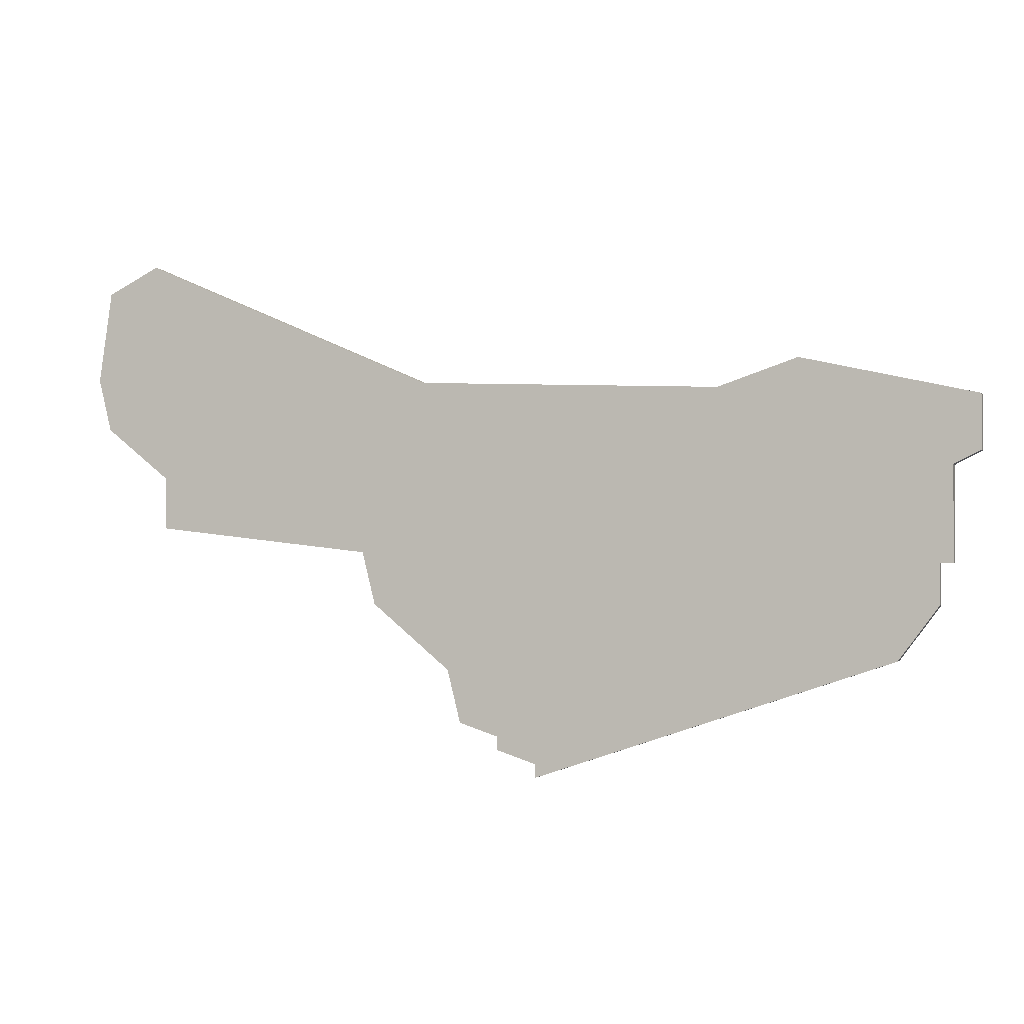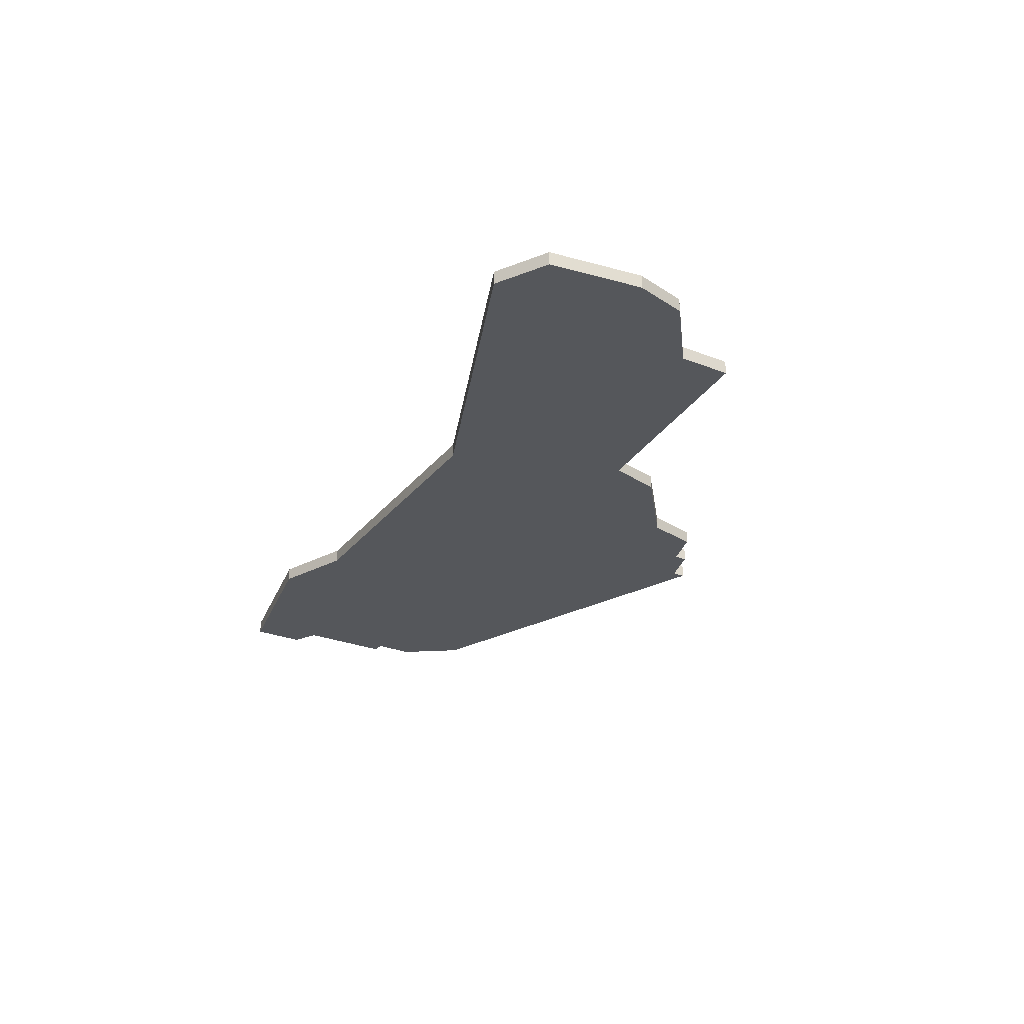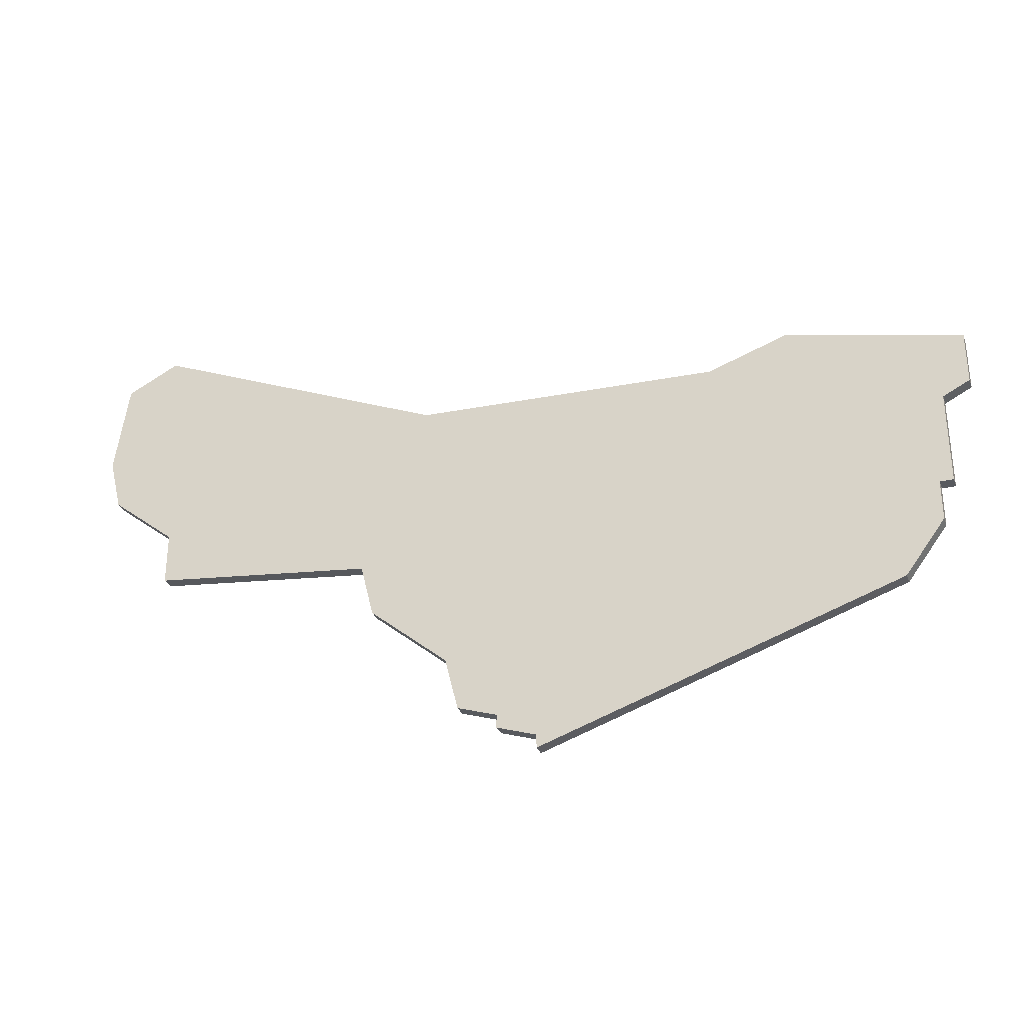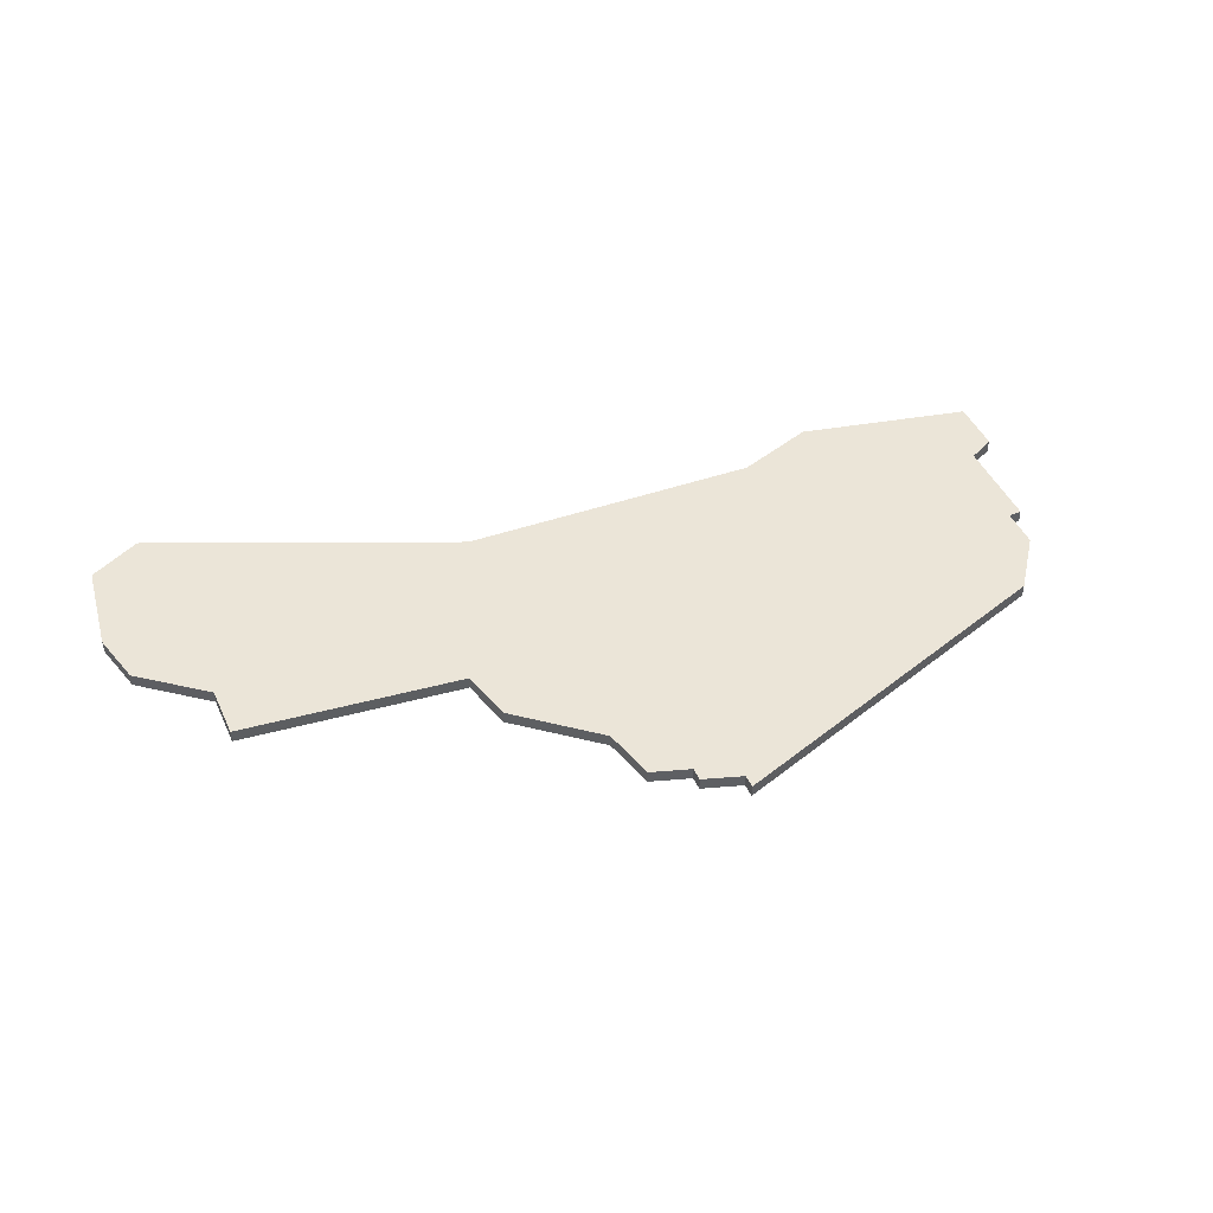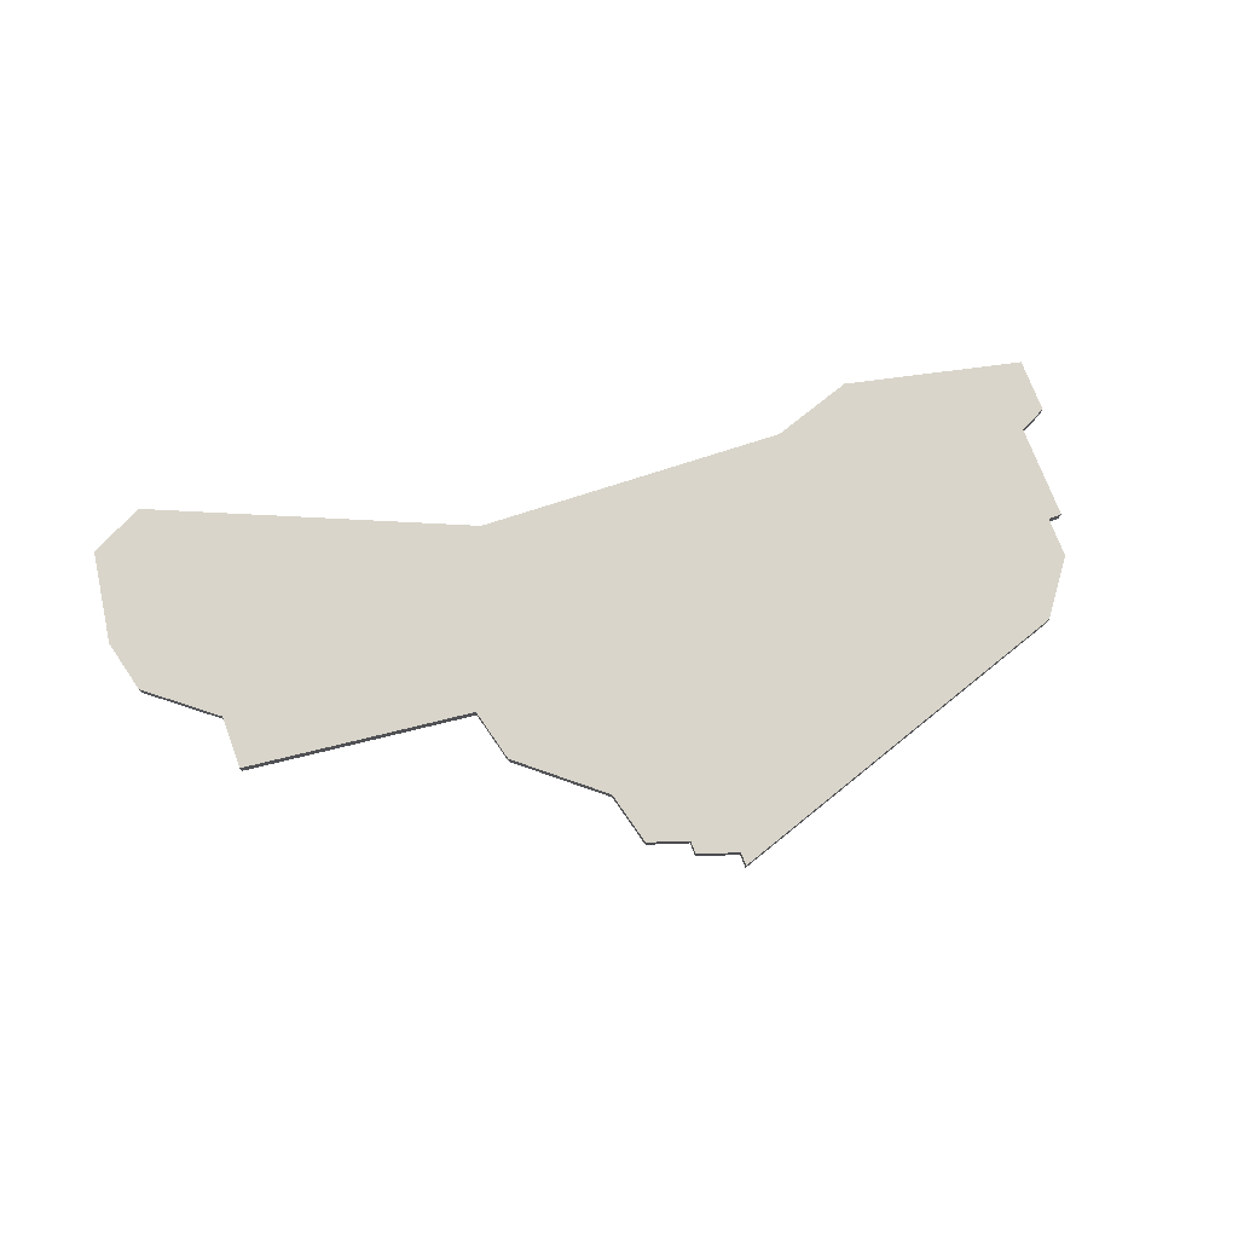
<metadata>
{"format":"obj","ext":"obj","renderer":"f3d","projection":"perspective","resolution":1024,"background":"white","views":[{"elev":-2.1,"azim":18.0,"up":"+Y"},{"elev":-26.8,"azim":-121.7,"up":"+Z"},{"elev":-30.8,"azim":19.0,"up":"+Y"},{"elev":45.9,"azim":-23.8,"up":"+Z"},{"elev":74.4,"azim":-20.5,"up":"+Z"}]}
</metadata>
<code>
v 5068 -1875 0
v 5064 -1877 0
v 5063 -1884 0
v 5064 -1888 0
v 5069 -1892 0
v 5069 -1896 0
v 5086 -1898 0
v 5087 -1902 0
v 5093 -1907 0
v 5094 -1911 0
v 5097 -1912 0
v 5097 -1913 0
v 5100 -1914 0
v 5100 -1915 0
v 5127 -1906 0
v 5130 -1902 0
v 5130 -1899 0
v 5131 -1899 0
v 5131 -1892 0
v 5133 -1891 0
v 5133 -1887 0
v 5120 -1884 0
v 5114 -1886 0
v 5091 -1885 0
v 5068 -1875 1
v 5064 -1877 1
v 5063 -1884 1
v 5064 -1888 1
v 5069 -1892 1
v 5069 -1896 1
v 5086 -1898 1
v 5087 -1902 1
v 5093 -1907 1
v 5094 -1911 1
v 5097 -1912 1
v 5097 -1913 1
v 5100 -1914 1
v 5100 -1915 1
v 5127 -1906 1
v 5130 -1902 1
v 5130 -1899 1
v 5131 -1899 1
v 5131 -1892 1
v 5133 -1891 1
v 5133 -1887 1
v 5120 -1884 1
v 5114 -1886 1
v 5091 -1885 1
f 2 1 24
f 4 3 2
f 7 6 5
f 9 8 7
f 11 10 9
f 13 12 11
f 15 14 13
f 17 16 15
f 19 18 17
f 21 20 19
f 23 22 21
f 4 2 24
f 7 5 4
f 11 9 7
f 15 13 11
f 19 17 15
f 23 21 19
f 4 24 23
f 15 11 7
f 23 19 15
f 7 4 23
f 23 15 7
f 48 25 26
f 26 27 28
f 29 30 31
f 31 32 33
f 33 34 35
f 35 36 37
f 37 38 39
f 39 40 41
f 41 42 43
f 43 44 45
f 45 46 47
f 48 26 28
f 28 29 31
f 31 33 35
f 35 37 39
f 39 41 43
f 43 45 47
f 47 48 28
f 31 35 39
f 39 43 47
f 47 28 31
f 31 39 47
f 26 25 2
f 2 25 1
f 27 26 3
f 3 26 2
f 28 27 4
f 4 27 3
f 29 28 5
f 5 28 4
f 30 29 6
f 6 29 5
f 31 30 7
f 7 30 6
f 32 31 8
f 8 31 7
f 33 32 9
f 9 32 8
f 34 33 10
f 10 33 9
f 35 34 11
f 11 34 10
f 36 35 12
f 12 35 11
f 37 36 13
f 13 36 12
f 38 37 14
f 14 37 13
f 39 38 15
f 15 38 14
f 40 39 16
f 16 39 15
f 41 40 17
f 17 40 16
f 42 41 18
f 18 41 17
f 43 42 19
f 19 42 18
f 44 43 20
f 20 43 19
f 45 44 21
f 21 44 20
f 46 45 22
f 22 45 21
f 47 46 23
f 23 46 22
f 25 48 1
f 1 48 24
f 48 47 24
f 24 47 23

</code>
